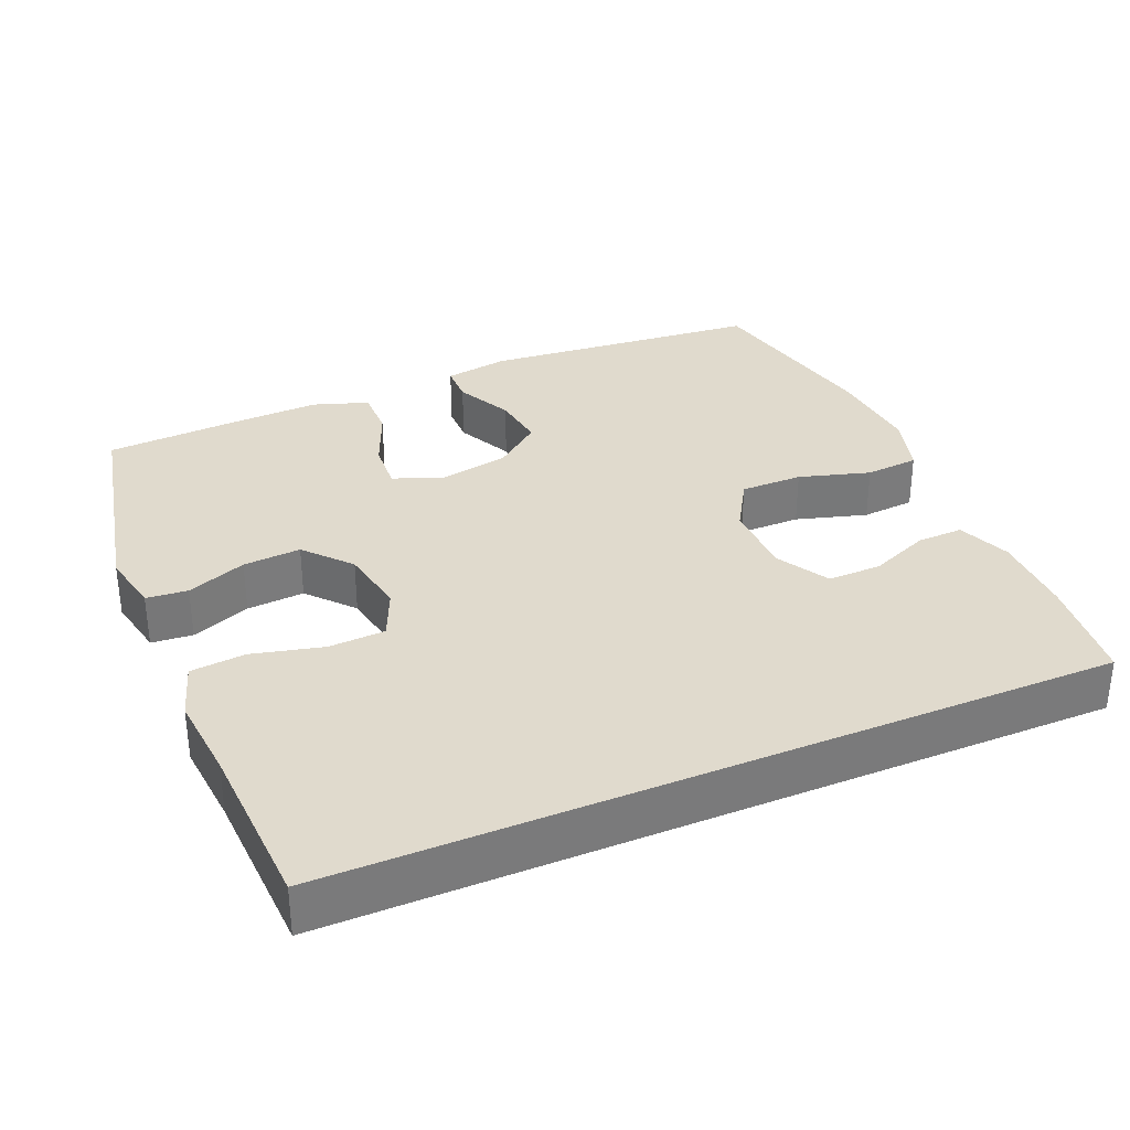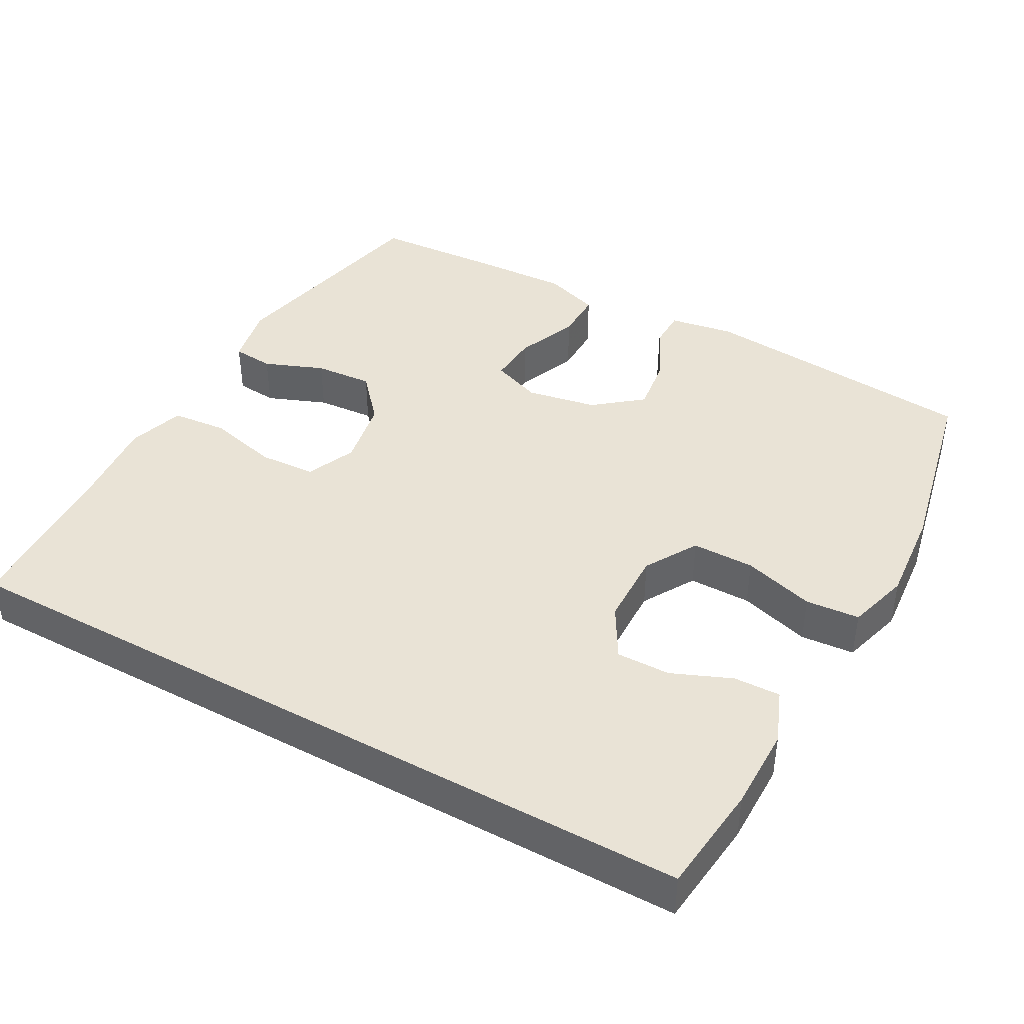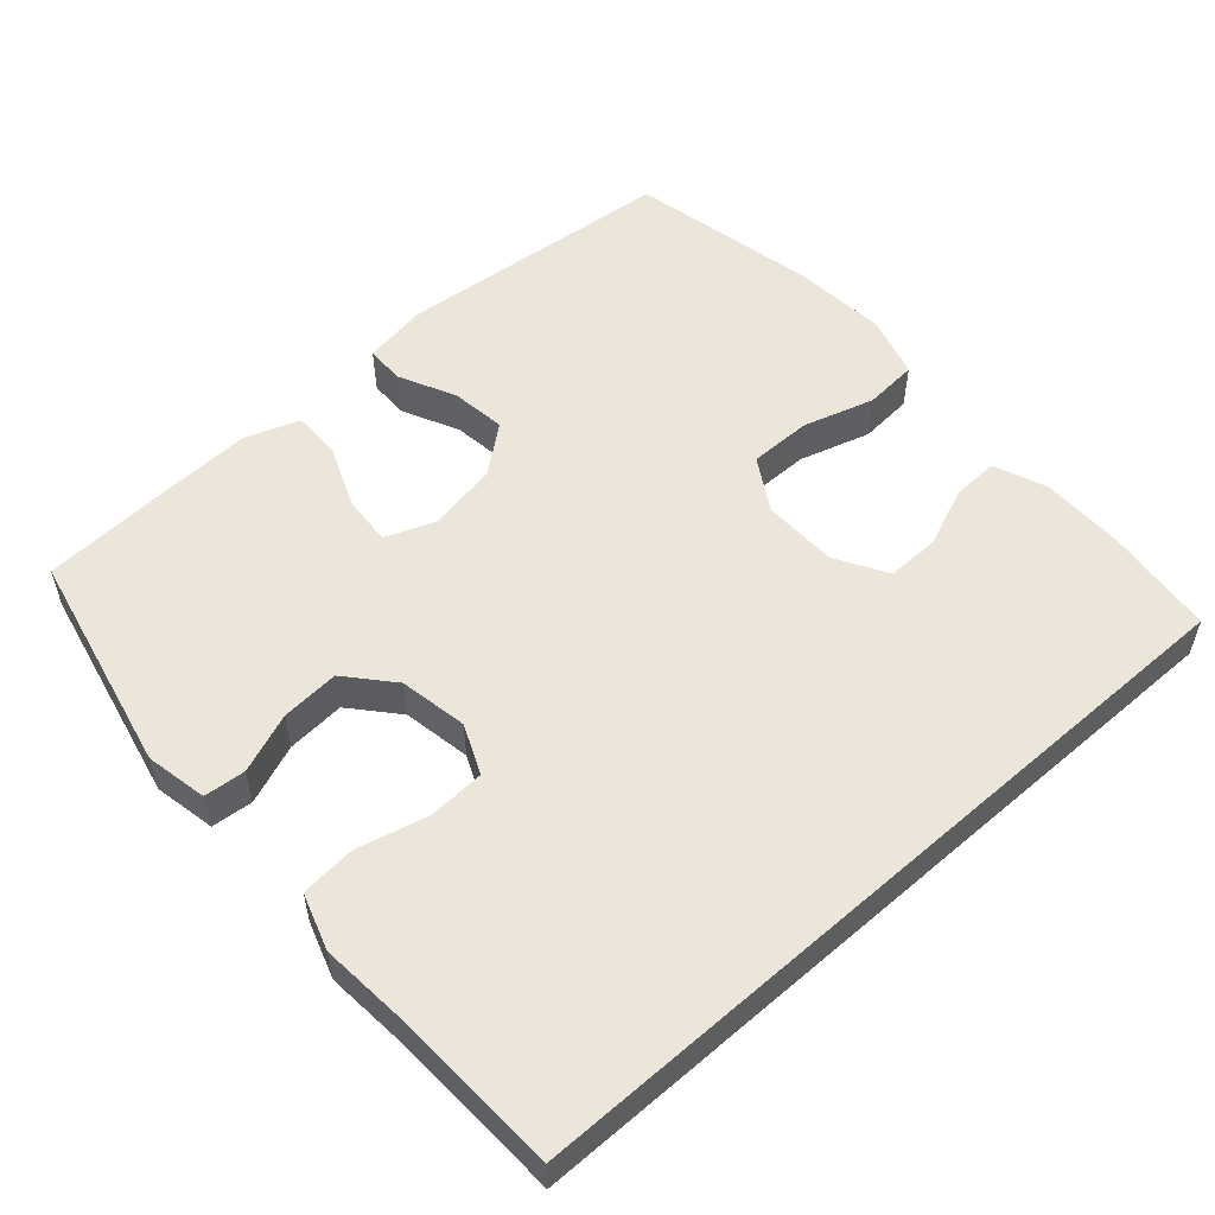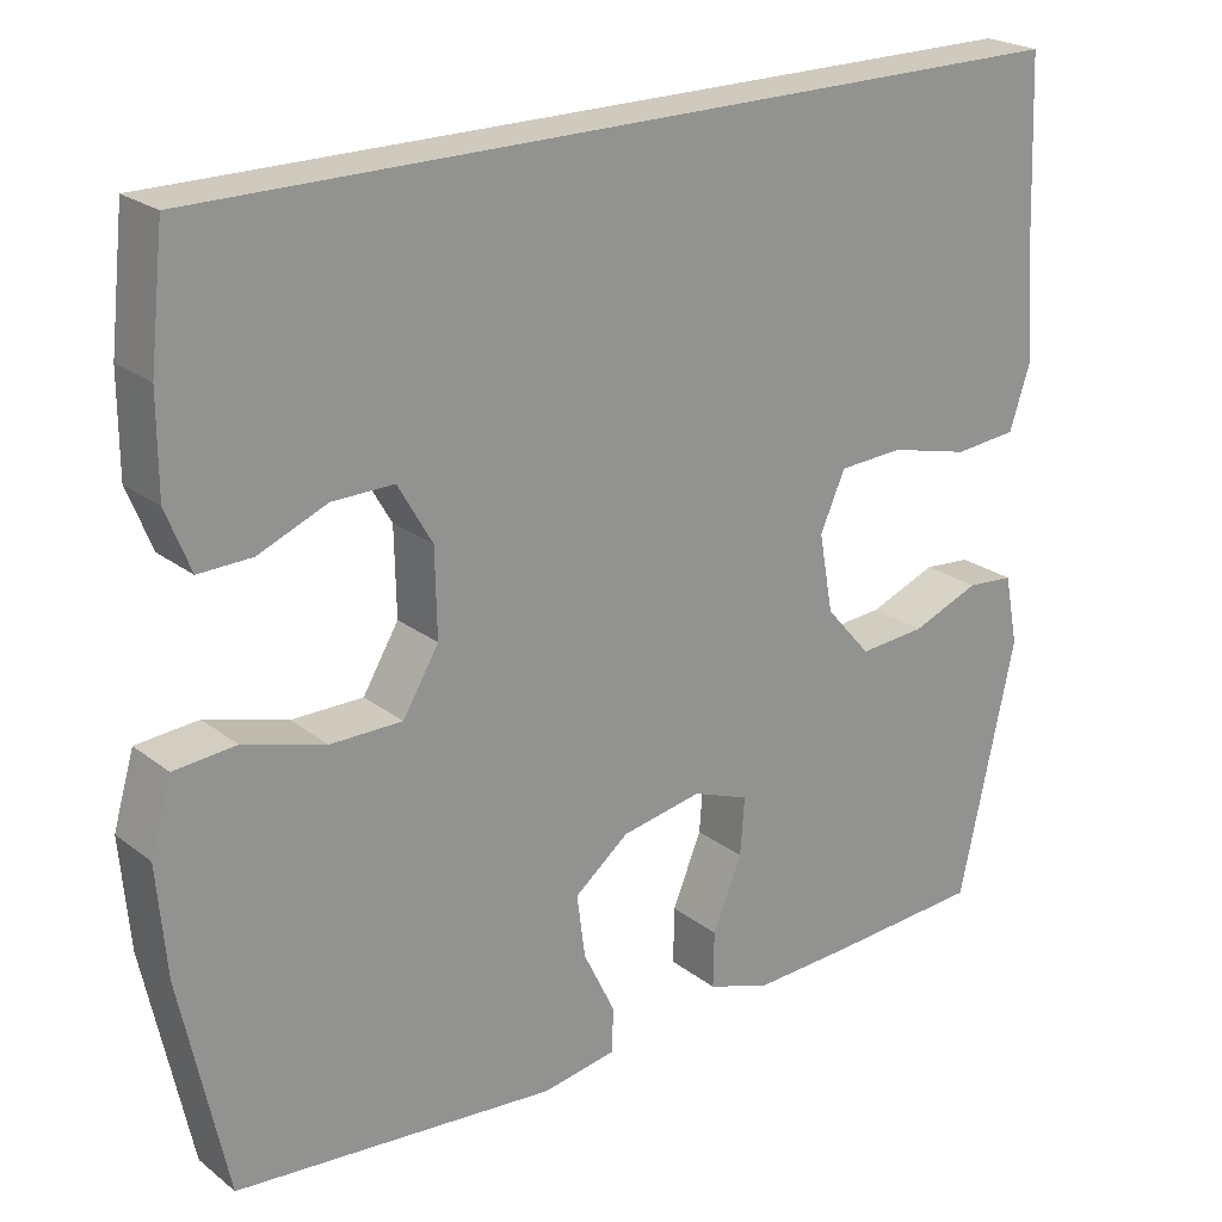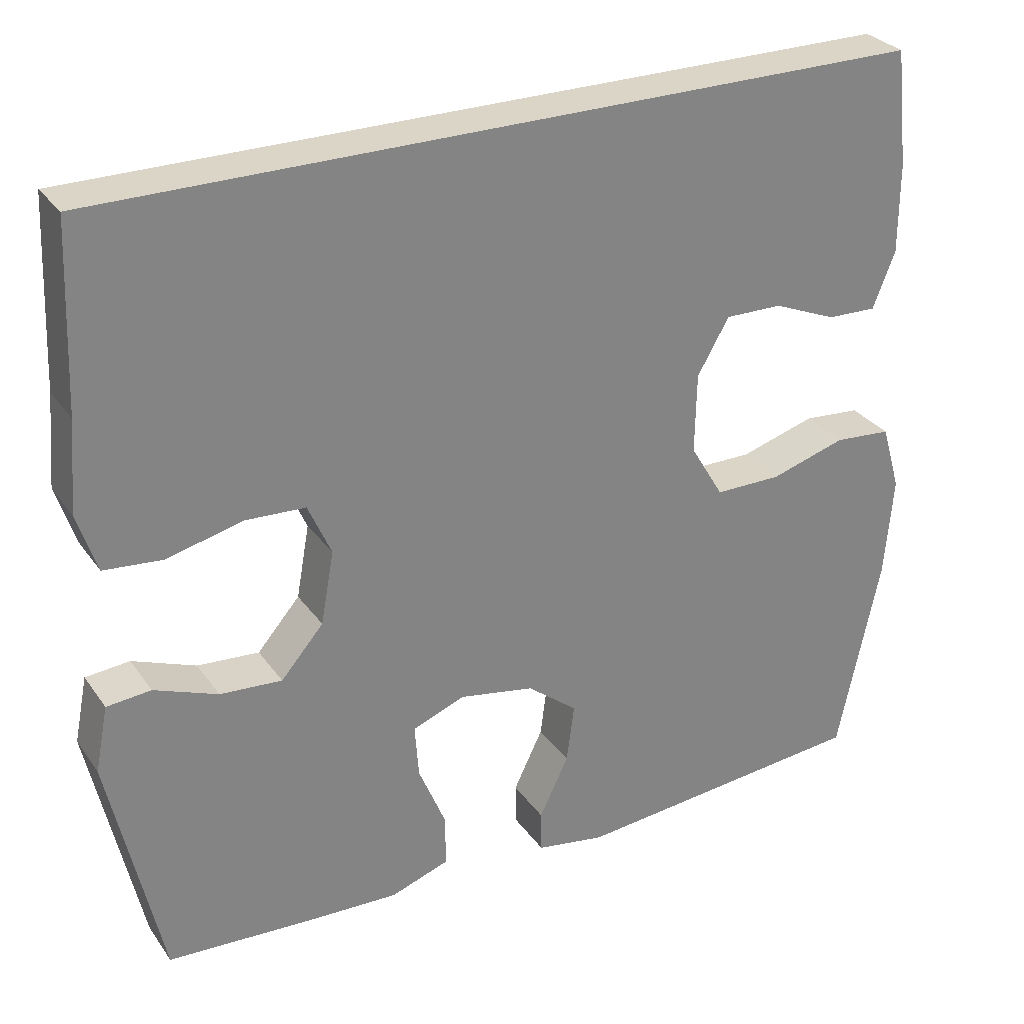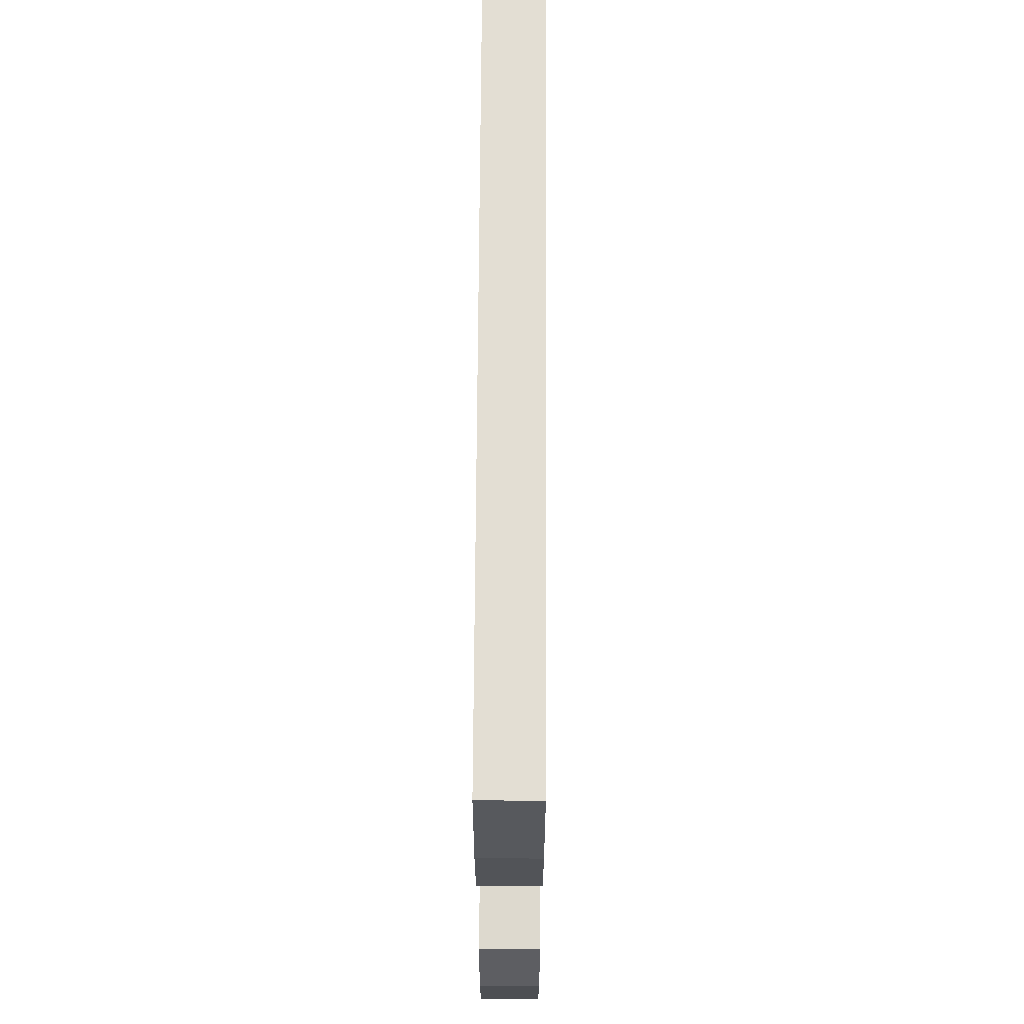
<metadata>
{"format":"obj","ext":"obj","renderer":"f3d","projection":"perspective","resolution":1024,"background":"white","views":[{"elev":33.0,"azim":-23.1,"up":"+Y"},{"elev":42.1,"azim":28.9,"up":"+Y"},{"elev":54.3,"azim":-41.5,"up":"+Y"},{"elev":23.0,"azim":142.0,"up":"+Z"},{"elev":29.5,"azim":-28.6,"up":"+Z"},{"elev":67.2,"azim":90.3,"up":"+Z"}]}
</metadata>
<code>
v 0.5 0.07 -0.5
v 0.114 0.07 -0.535
v 0.025 0.07 -0.52
v 0.024 0.07 -0.466
v 0.062 0.07 -0.388
v 0.072 0.07 -0.312
v 0.007 0.07 -0.26
v -0.09 0.07 -0.242
v -0.158 0.07 -0.268
v -0.153 0.07 -0.337
v -0.118 0.07 -0.422
v -0.117 0.07 -0.49
v -0.193 0.07 -0.516
v -0.314 0.07 -0.511
v -0.5 0.07 -0.5
v -0.567 0.07 -0.193
v -0.55 0.07 -0.108
v -0.493 0.07 -0.103
v -0.411 0.07 -0.135
v -0.331 0.07 -0.141
v -0.276 0.07 -0.078
v -0.259 0.07 0.016
v -0.289 0.07 0.084
v -0.367 0.07 0.088
v -0.464 0.07 0.064
v -0.54 0.07 0.071
v -0.565 0.07 0.148
v -0.555 0.07 0.265
v -0.545 0.07 0.5
v 0.515 0.07 0.5
v 0.532 0.07 0.349
v 0.532 0.07 0.234
v 0.503 0.07 0.161
v 0.439 0.07 0.163
v 0.357 0.07 0.197
v 0.283 0.07 0.198
v 0.242 0.07 0.127
v 0.24 0.07 0.024
v 0.283 0.07 -0.048
v 0.369 0.07 -0.048
v 0.467 0.07 -0.019
v 0.541 0.07 -0.025
v 0.566 0.07 -0.11
v 0.555 0.07 -0.24
v 0.5 0 -0.5
v 0.114 0 -0.535
v 0.025 0 -0.52
v 0.024 0 -0.466
v 0.062 0 -0.388
v 0.072 0 -0.312
v 0.007 0 -0.26
v -0.09 0 -0.242
v -0.158 0 -0.268
v -0.153 0 -0.337
v -0.118 0 -0.422
v -0.117 0 -0.49
v -0.193 0 -0.516
v -0.314 0 -0.511
v -0.5 0 -0.5
v -0.567 0 -0.193
v -0.55 0 -0.108
v -0.493 0 -0.103
v -0.411 0 -0.135
v -0.331 0 -0.141
v -0.276 0 -0.078
v -0.259 0 0.016
v -0.289 0 0.084
v -0.367 0 0.088
v -0.464 0 0.064
v -0.54 0 0.071
v -0.565 0 0.148
v -0.555 0 0.265
v -0.545 0 0.5
v 0.515 0 0.5
v 0.532 0 0.349
v 0.532 0 0.234
v 0.503 0 0.161
v 0.439 0 0.163
v 0.357 0 0.197
v 0.283 0 0.198
v 0.242 0 0.127
v 0.24 0 0.024
v 0.283 0 -0.048
v 0.369 0 -0.048
v 0.467 0 -0.019
v 0.541 0 -0.025
v 0.566 0 -0.11
v 0.555 0 -0.24
f 40 41 42 43
f 39 40 43 44
f 32 33 34 35
f 32 35 36
f 31 32 36
f 28 29 30 31
f 28 31 36
f 27 28 36 37
f 24 25 26 27
f 23 24 27 37
f 16 17 18 19
f 16 19 20
f 15 16 20
f 14 15 20 21
f 10 11 12 13
f 9 10 13 14
f 2 3 4 5
f 2 5 6
f 39 44 1 2
f 38 39 2 6
f 22 23 37 38
f 22 38 6 7
f 9 14 21 22
f 8 9 22
f 7 8 22
f 87 86 85 84
f 88 87 84 83
f 79 78 77 76
f 80 79 76
f 80 76 75
f 75 74 73 72
f 80 75 72
f 81 80 72 71
f 71 70 69 68
f 81 71 68 67
f 63 62 61 60
f 64 63 60
f 64 60 59
f 65 64 59 58
f 57 56 55 54
f 58 57 54 53
f 49 48 47 46
f 50 49 46
f 46 45 88 83
f 50 46 83 82
f 82 81 67 66
f 51 50 82 66
f 66 65 58 53
f 66 53 52
f 66 52 51
f 1 45 46 2
f 2 46 47 3
f 3 47 48 4
f 4 48 49 5
f 5 49 50 6
f 6 50 51 7
f 7 51 52 8
f 8 52 53 9
f 9 53 54 10
f 10 54 55 11
f 11 55 56 12
f 12 56 57 13
f 13 57 58 14
f 14 58 59 15
f 15 59 60 16
f 16 60 61 17
f 17 61 62 18
f 18 62 63 19
f 19 63 64 20
f 20 64 65 21
f 21 65 66 22
f 22 66 67 23
f 23 67 68 24
f 24 68 69 25
f 25 69 70 26
f 26 70 71 27
f 27 71 72 28
f 28 72 73 29
f 29 73 74 30
f 30 74 75 31
f 31 75 76 32
f 32 76 77 33
f 33 77 78 34
f 34 78 79 35
f 35 79 80 36
f 36 80 81 37
f 37 81 82 38
f 38 82 83 39
f 39 83 84 40
f 40 84 85 41
f 41 85 86 42
f 42 86 87 43
f 43 87 88 44
f 44 88 45 1

</code>
